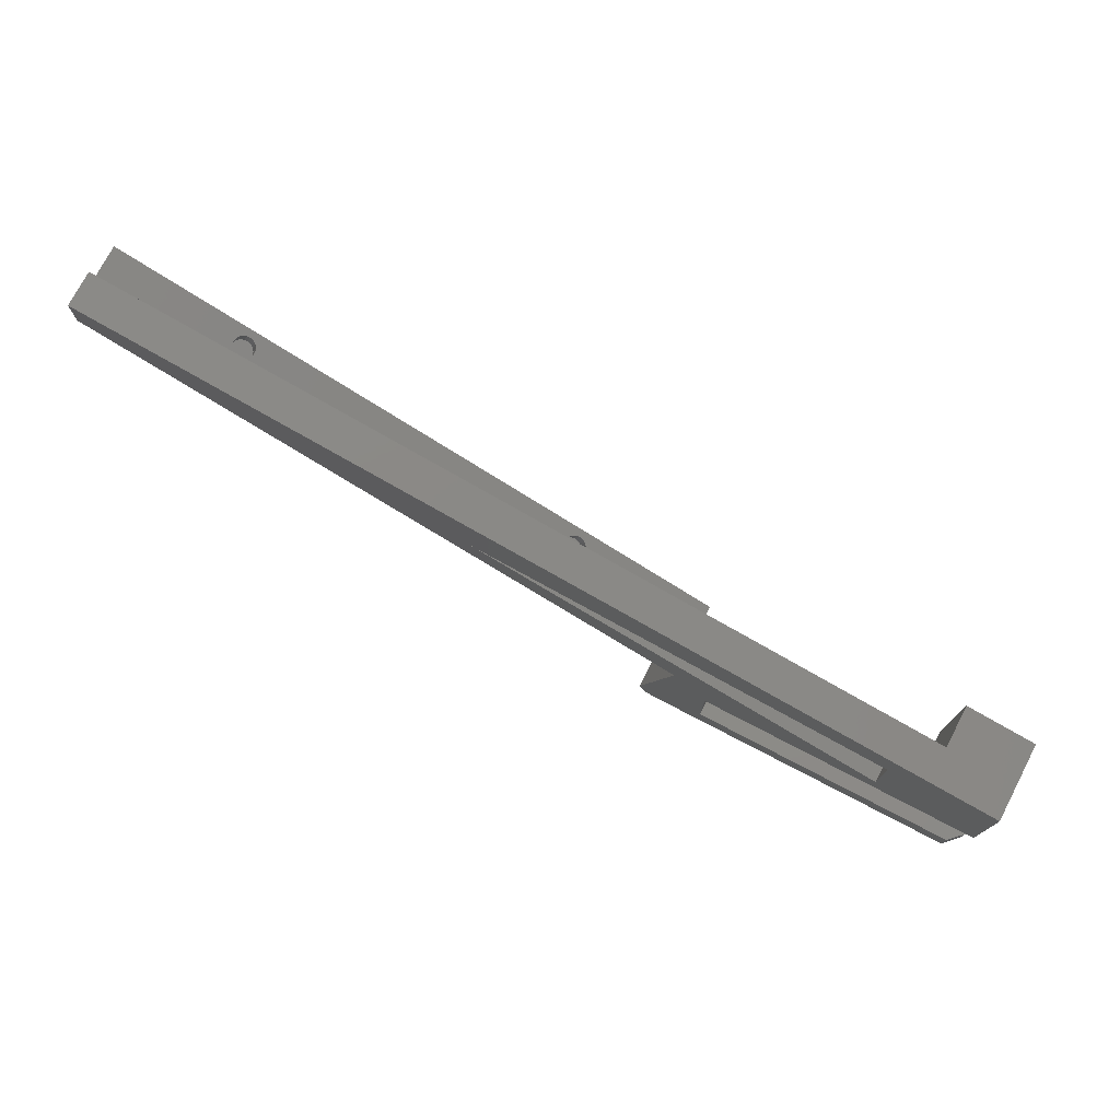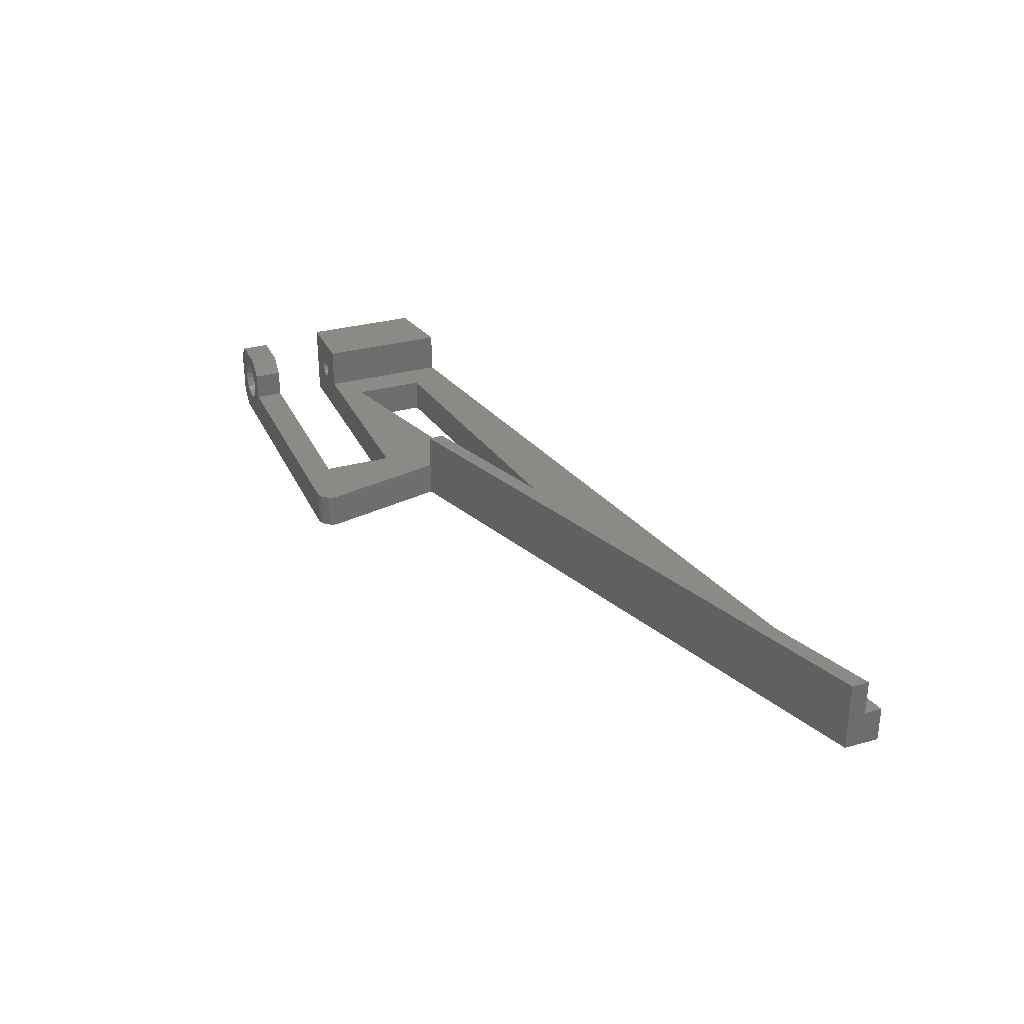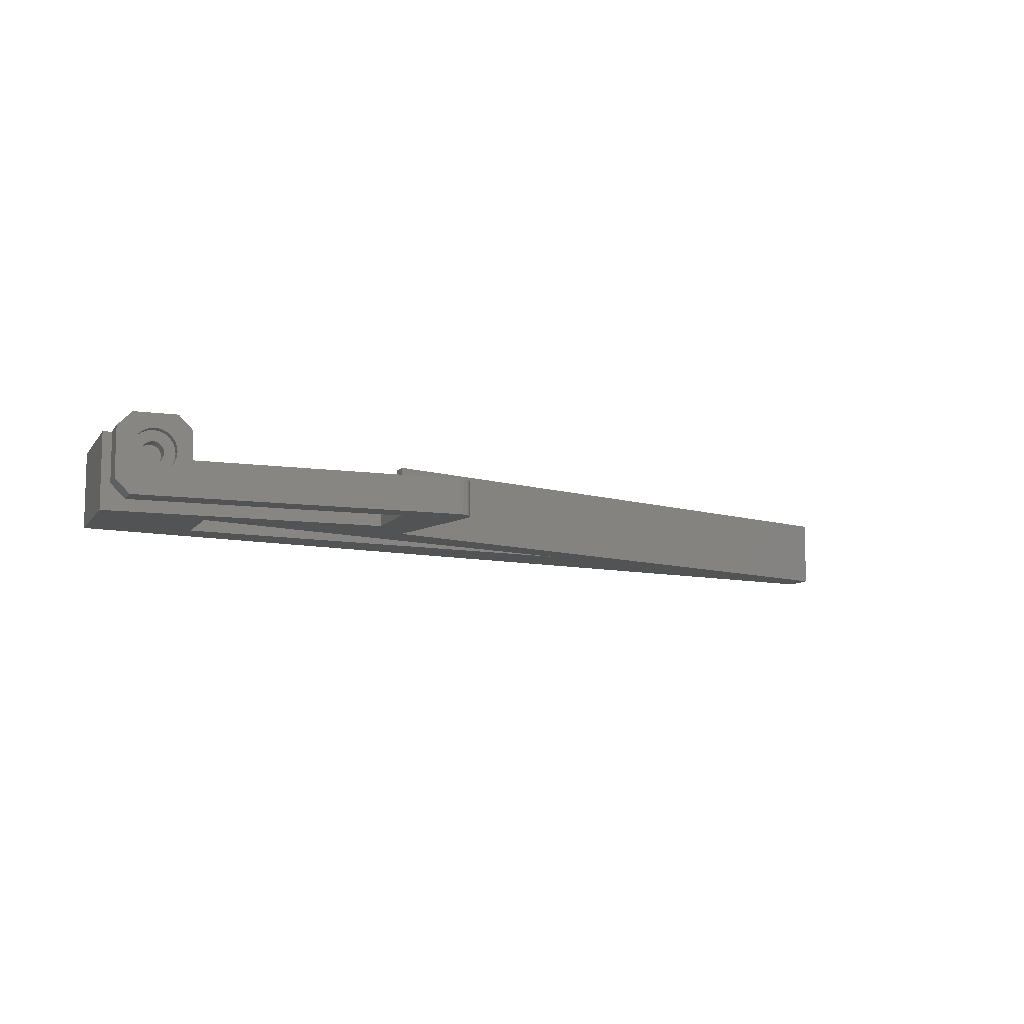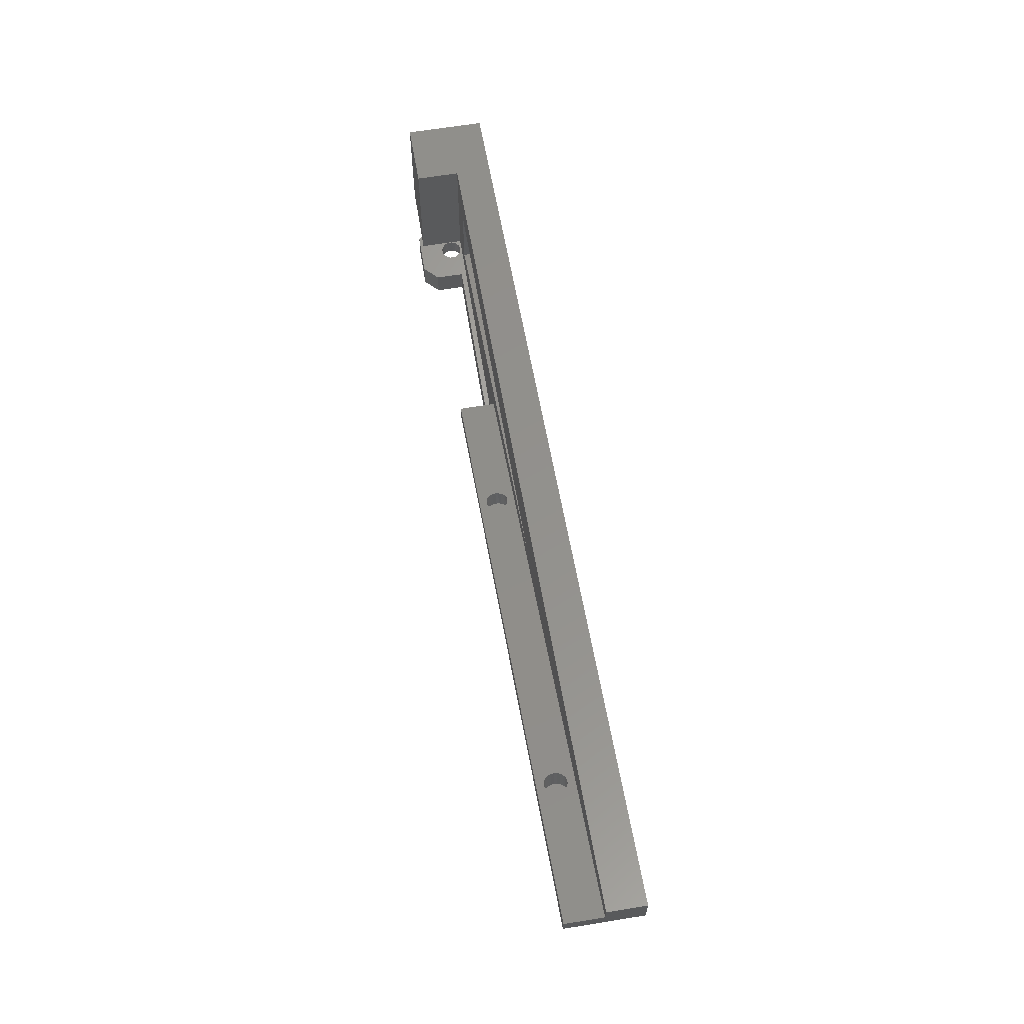
<metadata>
{"format":"stl","ext":"stl","renderer":"f3d","projection":"perspective","resolution":1024,"background":"white","views":[{"elev":75.4,"azim":-152.4,"up":"+Y"},{"elev":30.4,"azim":68.2,"up":"+Z"},{"elev":-9.5,"azim":-20.7,"up":"+Z"},{"elev":64.9,"azim":80.7,"up":"+Y"}]}
</metadata>
<code>
# stl→obj: 307 verts, 618 faces
v 10 4 9
v 8 5.287e-16 11
v 10 4.406e-16 9
v 8 4 11
v 2 5.287e-16 11
v -2.596e-16 4 9
v -2.596e-16 4.807e-16 9
v 2 4 11
v 3.5 5.287e-16 3.402
v 2.879 1.5 3.879
v 2.879 5.287e-16 3.879
v 3.5 1.5 3.402
v 2.402 5.287e-16 4.5
v 2.402 1.5 4.5
v 8 1.5 6
v 7.898 5.287e-16 5.224
v 8 5.287e-16 6
v 7.898 1.5 5.224
v 6.5 1.5 8.598
v 5.776 5.287e-16 8.898
v 5.776 1.5 8.898
v 6.5 5.287e-16 8.598
v 4.224 5.287e-16 3.102
v 4.224 1.5 3.102
v 7.898 1.5 6.776
v 7.898 5.287e-16 6.776
v 5.776 5.287e-16 3.102
v 5 1.5 3
v 5 5.287e-16 3
v 5.776 1.5 3.102
v 7.598 1.5 7.5
v 7.598 5.287e-16 7.5
v 7.598 5.287e-16 4.5
v 7.598 1.5 4.5
v 5 5.287e-16 9
v 5 1.5 9
v 4.224 5.287e-16 8.898
v 4.224 1.5 8.898
v 3.5 5.287e-16 8.598
v 3.5 1.5 8.598
v 7.121 1.5 8.121
v 7.121 5.287e-16 8.121
v 2.102 5.287e-16 5.224
v 2.102 1.5 5.224
v 5.388 1.5 4.551
v 5 1.5 4.5
v 5.75 1.5 4.701
v 6.061 1.5 4.939
v 6.299 1.5 5.25
v 6.449 1.5 5.612
v 6.5 1.5 6
v 6.449 1.5 6.388
v 6.299 1.5 6.75
v 6.061 1.5 7.061
v 5.75 1.5 7.299
v 5.388 1.5 7.449
v 5 1.5 7.5
v 2.879 1.5 8.121
v 6.5 1.5 3.402
v 7.121 1.5 3.879
v 4.612 1.5 4.551
v 4.25 1.5 4.701
v 3.939 1.5 4.939
v 3.701 1.5 5.25
v 2 1.5 6
v 3.551 1.5 5.612
v 3.5 1.5 6
v 2.102 1.5 6.776
v 3.551 1.5 6.388
v 3.701 1.5 6.75
v 3.939 1.5 7.061
v 2.402 1.5 7.5
v 4.25 1.5 7.299
v 4.612 1.5 7.449
v 6.5 5.287e-16 3.402
v 0 0 2
v 2 4 -1.468e-32
v 2 -8.812e-17 0
v 1.762e-16 4 2
v 2 5.287e-16 6
v 7.121 5.287e-16 3.879
v 49.38 1.963 0
v 49.3 1.667 5
v 49.3 1.667 0
v 49.38 1.963 5
v 0 31 0
v 15 27.93 0
v 0 14 0
v 130 53 0
v 75 34.71 0
v 15 17.53 0
v 40 14 0
v 45 20 0
v 40 4 0
v 130 48 0
v 46.93 0 0
v 49.43 2.268 0
v 47.55 0.07538 0
v 47.84 0.1685 0
v 48.12 0.297 0
v 48.38 0.4588 0
v 48.62 0.6515 0
v 48.84 0.8722 0
v 49.02 1.118 0
v 49.18 1.384 0
v 48.62 0.6515 5
v 48.38 0.4588 5
v 45 20 10
v 130 50.5 10
v 44.87 22.22 10
v 130 48 10
v 47.84 0.1685 5
v 47.55 0.07538 5
v 40 14 5
v 40 4 5
v 49.02 1.118 5
v 49.18 1.384 5
v 75 34.71 5
v 15 27.93 5
v 48.12 0.297 5
v 49.43 2.268 5
v 4.612 4 4.551
v 5 4 4.5
v 4.25 4 4.701
v 3.939 4 4.939
v 3.701 4 5.25
v 3.551 4 5.612
v 3.5 4 6
v 3.551 4 6.388
v 3.701 4 6.75
v 3.939 4 7.061
v 4.25 4 7.299
v 4.612 4 7.449
v 5 4 7.5
v 5.388 4 4.551
v 5.75 4 4.701
v 6.061 4 4.939
v 10 4 5
v 6.299 4 5.25
v 6.449 4 5.612
v 6.5 4 6
v 6.449 4 6.388
v 6.299 4 6.75
v 6.061 4 7.061
v 5.75 4 7.299
v 5.388 4 7.449
v 45 20 5
v 44.87 22.22 5
v 10 0 5
v 46.93 0 5
v 48.84 0.8722 5
v 10 14 5
v 15 17.53 5
v 10 32.69 5
v 130 50.5 5
v 130 53 5
v 10 14 11
v -6.45e-16 31 11
v -6.45e-16 14 11
v 10 32.69 11
v 63.85 28.53 6
v 111 44.19 6
v 63.49 28.4 6.051
v 63.14 28.29 6.201
v 62.85 28.19 6.439
v 62.62 28.12 6.75
v 62.48 28.07 7.112
v 62.43 28.05 7.5
v 62.48 28.07 7.888
v 62.62 28.12 8.25
v 62.85 28.19 8.561
v 63.14 28.29 8.799
v 63.49 28.4 8.949
v 63.85 28.53 9
v 111 44.19 9
v 111.4 44.32 6.051
v 111.7 44.43 6.201
v 112 44.53 6.439
v 112.3 44.6 6.75
v 112.4 44.65 7.112
v 112.4 44.67 7.5
v 112.4 44.65 7.888
v 112.3 44.6 8.25
v 112 44.53 8.561
v 111.7 44.43 8.799
v 111.4 44.32 8.949
v 110.7 44.07 6.051
v 64.22 28.65 6.051
v 110.3 43.96 6.201
v 64.57 28.76 6.201
v 110 43.86 6.439
v 64.86 28.86 6.439
v 109.8 43.79 6.75
v 65.09 28.94 6.75
v 109.6 43.74 7.112
v 65.23 28.98 7.112
v 109.6 43.72 7.5
v 65.28 29 7.5
v 109.6 43.74 7.888
v 65.23 28.98 7.888
v 65.09 28.94 8.25
v 109.8 43.79 8.25
v 64.86 28.86 8.561
v 110 43.86 8.561
v 64.57 28.76 8.799
v 110.3 43.96 8.799
v 64.22 28.65 8.949
v 110.7 44.07 8.949
v 5 14 4.6
v 5.362 14 4.648
v 5.7 14 4.788
v 5.99 14 5.01
v 6.212 14 5.3
v 6.352 14 5.638
v 6.4 14 6
v 6.352 14 6.362
v 6.212 14 6.7
v 5.99 14 6.99
v 5.7 14 7.212
v 5.362 14 7.352
v 5 14 7.4
v 3.788 14 5.3
v 4.01 14 5.01
v 4.3 14 4.788
v 4.638 14 4.648
v 3.648 14 5.638
v 3.6 14 6
v 3.648 14 6.362
v 3.788 14 6.7
v 4.01 14 6.99
v 4.3 14 7.212
v 4.638 14 7.352
v 2.102 5.287e-16 6.776
v 2.402 5.287e-16 7.5
v 2.879 5.287e-16 8.121
v 4.638 21 4.648
v 5 21 4.6
v 6.212 21 6.7
v 6.352 21 6.362
v 4.01 21 5.01
v 4.3 21 4.788
v 4.638 21 7.352
v 4.3 21 7.212
v 3.788 21 5.3
v 6.4 21 6
v 6.352 21 5.638
v 3.788 21 6.7
v 4.01 21 6.99
v 5.99 21 6.99
v 3.648 21 6.362
v 5.7 21 7.212
v 5.362 21 4.648
v 5.7 21 4.788
v 5.99 21 5.01
v 6.212 21 5.3
v 3.648 21 5.638
v 3.6 21 6
v 5.362 21 7.352
v 5 21 7.4
v 113.2 42.48 7.5
v 113.1 42.47 7.112
v 113 42.42 6.75
v 112.1 42.13 6.051
v 112.5 42.25 6.201
v 110.5 41.6 8.25
v 110.4 41.56 7.888
v 111.4 41.89 6.051
v 111.7 42.01 6
v 111 41.78 6.201
v 112.8 42.35 6.439
v 110.7 41.68 6.439
v 110.5 41.6 6.75
v 110.4 41.56 7.112
v 110.3 41.54 7.5
v 113.1 42.47 7.888
v 113 42.42 8.25
v 112.8 42.35 8.561
v 110.7 41.68 8.561
v 112.5 42.25 8.799
v 111 41.78 8.799
v 112.1 42.13 8.949
v 111.4 41.89 8.949
v 111.7 42.01 9
v 65.75 26.94 6.75
v 65.52 26.87 6.439
v 64.52 26.53 6
v 64.89 26.66 6.051
v 64.15 26.41 6.051
v 65.23 26.77 6.201
v 63.8 26.3 6.201
v 63.51 26.2 6.439
v 63.28 26.12 6.75
v 65.94 27.01 7.5
v 65.89 26.99 7.112
v 63.14 26.08 7.112
v 63.09 26.06 7.5
v 63.14 26.08 7.888
v 65.89 26.99 7.888
v 65.75 26.94 8.25
v 63.28 26.12 8.25
v 63.51 26.2 8.561
v 65.52 26.87 8.561
v 63.8 26.3 8.799
v 65.23 26.77 8.799
v 64.15 26.41 8.949
v 64.89 26.66 8.949
v 64.52 26.53 9
f 1 2 3
f 2 1 4
f 5 6 7
f 6 5 8
f 9 10 11
f 10 9 12
f 10 13 11
f 13 10 14
f 15 16 17
f 16 15 18
f 19 20 21
f 20 19 22
f 23 12 9
f 12 23 24
f 25 17 26
f 17 25 15
f 27 28 29
f 28 27 30
f 31 26 32
f 26 31 25
f 18 33 16
f 33 18 34
f 21 35 36
f 35 21 20
f 36 37 38
f 37 36 35
f 38 39 40
f 39 38 37
f 41 32 42
f 32 41 31
f 14 43 13
f 43 14 44
f 34 45 46
f 45 34 18
f 45 18 47
f 47 18 48
f 48 18 49
f 49 18 15
f 49 15 50
f 50 15 51
f 51 15 25
f 51 25 52
f 52 25 53
f 53 25 54
f 54 25 31
f 54 31 55
f 55 31 56
f 56 31 57
f 57 31 41
f 57 41 58
f 58 41 40
f 40 41 19
f 40 19 38
f 38 19 21
f 38 21 36
f 30 24 28
f 24 30 12
f 12 30 59
f 12 59 10
f 10 59 60
f 10 60 34
f 10 34 14
f 14 34 46
f 14 46 61
f 14 61 44
f 44 61 62
f 44 62 63
f 44 63 64
f 44 64 65
f 65 64 66
f 65 66 67
f 65 67 68
f 68 67 69
f 68 69 70
f 68 70 71
f 68 71 72
f 72 71 73
f 72 73 74
f 72 74 57
f 72 57 58
f 29 24 23
f 24 29 28
f 75 30 27
f 30 75 59
f 76 77 78
f 77 76 79
f 44 80 43
f 80 44 65
f 81 59 75
f 59 81 60
f 41 22 19
f 22 41 42
f 34 81 33
f 81 34 60
f 7 79 76
f 79 7 6
f 82 83 84
f 83 82 85
f 86 87 88
f 87 86 89
f 87 89 90
f 88 91 92
f 91 88 87
f 92 91 93
f 93 91 90
f 92 93 94
f 93 90 95
f 95 90 89
f 94 78 77
f 78 94 96
f 96 94 93
f 96 93 97
f 96 97 98
f 98 97 99
f 99 97 100
f 100 97 101
f 101 97 102
f 102 97 103
f 103 97 104
f 104 97 105
f 105 97 84
f 84 97 82
f 106 101 102
f 101 106 107
f 108 109 110
f 109 108 111
f 112 98 99
f 98 112 113
f 114 94 115
f 94 114 92
f 105 116 104
f 116 105 117
f 118 87 90
f 87 118 119
f 107 100 101
f 100 107 120
f 97 85 82
f 85 97 121
f 79 122 123
f 122 79 124
f 124 79 125
f 125 79 6
f 125 6 126
f 126 6 127
f 127 6 128
f 128 6 129
f 129 6 130
f 130 6 131
f 131 6 132
f 132 6 133
f 133 6 134
f 79 94 77
f 94 79 115
f 115 79 123
f 115 123 135
f 115 135 136
f 115 136 137
f 115 137 138
f 138 137 139
f 138 139 1
f 1 139 140
f 1 140 141
f 1 141 142
f 1 142 143
f 1 143 144
f 1 144 145
f 1 145 146
f 1 146 134
f 1 134 6
f 1 6 8
f 1 8 4
f 110 147 108
f 147 110 148
f 138 3 149
f 3 138 1
f 93 121 97
f 121 93 147
f 150 138 149
f 138 150 115
f 115 150 147
f 115 147 148
f 147 150 121
f 121 150 113
f 121 113 112
f 121 112 120
f 121 120 107
f 121 107 106
f 121 106 151
f 121 151 116
f 121 116 117
f 121 117 83
f 121 83 85
f 152 153 154
f 153 152 114
f 153 114 148
f 153 148 118
f 148 114 115
f 118 148 155
f 154 119 156
f 119 154 153
f 156 119 118
f 156 118 155
f 103 106 102
f 106 103 151
f 120 99 100
f 99 120 112
f 113 96 98
f 96 113 150
f 89 111 95
f 111 89 155
f 155 89 156
f 109 111 155
f 2 8 5
f 8 2 4
f 157 158 159
f 158 157 160
f 153 90 91
f 90 153 118
f 111 93 95
f 93 111 147
f 147 111 108
f 158 88 159
f 88 158 86
f 104 151 103
f 151 104 116
f 87 153 91
f 153 87 119
f 148 161 162
f 161 148 163
f 163 148 110
f 163 110 164
f 164 110 165
f 165 110 166
f 166 110 167
f 167 110 168
f 168 110 169
f 169 110 170
f 170 110 171
f 171 110 172
f 172 110 173
f 173 110 174
f 174 110 175
f 175 110 109
f 155 176 109
f 176 155 162
f 162 155 148
f 109 176 177
f 109 177 178
f 109 178 179
f 109 179 180
f 109 180 181
f 109 181 182
f 109 182 183
f 109 183 184
f 109 184 185
f 109 185 186
f 109 186 175
f 161 187 162
f 187 161 188
f 187 188 189
f 189 188 190
f 189 190 191
f 191 190 192
f 191 192 193
f 193 192 194
f 193 194 195
f 195 194 196
f 195 196 197
f 197 196 198
f 197 198 199
f 199 198 200
f 199 200 201
f 199 201 202
f 202 201 203
f 202 203 204
f 204 203 205
f 204 205 206
f 206 205 207
f 206 207 208
f 208 207 174
f 208 174 175
f 114 88 92
f 88 114 209
f 209 114 210
f 210 114 211
f 211 114 152
f 211 152 212
f 212 152 213
f 213 152 157
f 213 157 214
f 214 157 215
f 215 157 216
f 216 157 217
f 217 157 218
f 218 157 219
f 219 157 220
f 220 157 221
f 221 157 159
f 88 222 159
f 222 88 223
f 223 88 224
f 224 88 225
f 225 88 209
f 159 222 226
f 159 226 227
f 159 227 228
f 159 228 229
f 159 229 230
f 159 230 231
f 159 231 232
f 159 232 221
f 84 117 105
f 117 84 83
f 86 154 89
f 154 86 158
f 89 154 156
f 154 158 160
f 154 157 152
f 157 154 160
f 62 125 63
f 125 62 124
f 61 124 62
f 124 61 122
f 46 122 61
f 122 46 123
f 45 123 46
f 123 45 135
f 126 66 64
f 66 126 127
f 125 64 63
f 64 125 126
f 150 78 96
f 78 150 76
f 76 150 29
f 29 150 27
f 27 150 75
f 75 150 81
f 81 150 33
f 33 150 149
f 33 149 16
f 16 149 3
f 16 3 17
f 17 3 26
f 26 3 32
f 32 3 42
f 42 3 22
f 22 3 20
f 20 3 35
f 35 3 2
f 35 2 7
f 7 2 5
f 76 13 7
f 13 76 11
f 11 76 9
f 9 76 23
f 23 76 29
f 7 13 43
f 7 43 80
f 7 80 233
f 7 233 234
f 7 234 235
f 7 235 39
f 7 39 37
f 7 37 35
f 140 49 50
f 49 140 139
f 40 235 58
f 235 40 39
f 144 53 54
f 53 144 143
f 72 235 234
f 235 72 58
f 133 73 132
f 73 133 74
f 68 234 233
f 234 68 72
f 130 71 70
f 71 130 131
f 65 233 80
f 233 65 68
f 48 136 47
f 136 48 137
f 143 52 53
f 52 143 142
f 47 135 45
f 135 47 136
f 144 55 145
f 55 144 54
f 141 50 51
f 50 141 140
f 142 51 52
f 51 142 141
f 146 57 134
f 57 146 56
f 134 74 133
f 74 134 57
f 132 71 131
f 71 132 73
f 145 56 146
f 56 145 55
f 139 48 49
f 48 139 137
f 129 70 69
f 70 129 130
f 127 67 66
f 67 127 128
f 128 69 67
f 69 128 129
f 209 236 225
f 236 209 237
f 238 216 217
f 216 238 239
f 224 240 223
f 240 224 241
f 242 231 243
f 231 242 232
f 240 222 223
f 222 240 244
f 245 214 215
f 214 245 246
f 239 215 216
f 215 239 245
f 247 230 229
f 230 247 248
f 249 217 218
f 217 249 238
f 225 241 224
f 241 225 236
f 250 229 228
f 229 250 247
f 249 219 251
f 219 249 218
f 252 236 237
f 236 252 241
f 241 252 253
f 241 253 240
f 240 253 254
f 240 254 255
f 240 255 244
f 244 255 256
f 256 255 246
f 256 246 245
f 256 245 257
f 257 245 239
f 257 239 250
f 250 239 247
f 247 239 238
f 247 238 248
f 248 238 249
f 248 249 243
f 243 249 251
f 243 251 242
f 242 251 258
f 242 258 259
f 251 220 258
f 220 251 219
f 259 232 242
f 232 259 221
f 243 230 248
f 230 243 231
f 257 228 227
f 228 257 250
f 256 227 226
f 227 256 257
f 244 226 222
f 226 244 256
f 210 237 209
f 237 210 252
f 258 221 259
f 221 258 220
f 211 252 210
f 252 211 253
f 212 253 211
f 253 212 254
f 255 212 213
f 212 255 254
f 246 213 214
f 213 246 255
f 260 180 261
f 180 260 181
f 261 179 262
f 179 261 180
f 263 177 176
f 177 263 264
f 199 265 266
f 265 199 202
f 267 263 268
f 263 267 269
f 263 269 264
f 264 269 270
f 270 269 271
f 270 271 272
f 270 272 262
f 262 272 273
f 262 273 261
f 261 273 260
f 260 273 274
f 260 274 266
f 260 266 275
f 275 266 276
f 276 266 265
f 276 265 277
f 277 265 278
f 277 278 279
f 279 278 280
f 279 280 281
f 281 280 282
f 281 282 283
f 271 189 191
f 189 271 269
f 264 178 177
f 178 264 270
f 185 281 186
f 281 185 279
f 268 176 162
f 176 268 263
f 267 162 187
f 162 267 268
f 262 178 270
f 178 262 179
f 208 280 206
f 280 208 282
f 273 197 274
f 197 273 195
f 186 283 175
f 283 186 281
f 269 187 189
f 187 269 267
f 271 193 272
f 193 271 191
f 272 195 273
f 195 272 193
f 175 282 208
f 282 175 283
f 202 278 265
f 278 202 204
f 206 278 204
f 278 206 280
f 184 279 185
f 279 184 277
f 197 266 274
f 266 197 199
f 184 276 277
f 276 184 183
f 183 275 276
f 275 183 182
f 182 260 275
f 260 182 181
f 284 192 285
f 192 284 194
f 286 188 161
f 188 286 287
f 288 161 163
f 161 288 286
f 289 192 190
f 192 289 285
f 290 163 164
f 163 290 288
f 291 164 165
f 164 291 290
f 291 166 292
f 166 291 165
f 293 196 294
f 196 293 198
f 292 167 295
f 167 292 166
f 295 168 296
f 168 295 167
f 287 190 188
f 190 287 289
f 294 194 284
f 194 294 196
f 288 287 286
f 287 288 290
f 287 290 289
f 289 290 291
f 289 291 285
f 285 291 292
f 285 292 284
f 284 292 295
f 284 295 294
f 294 295 296
f 294 296 293
f 293 296 297
f 293 297 298
f 298 297 299
f 299 297 300
f 299 300 301
f 299 301 302
f 302 301 303
f 302 303 304
f 304 303 305
f 304 305 306
f 306 305 307
f 205 306 207
f 306 205 304
f 203 304 205
f 304 203 302
f 203 299 302
f 299 203 201
f 201 298 299
f 298 201 200
f 200 293 298
f 293 200 198
f 174 305 173
f 305 174 307
f 173 303 172
f 303 173 305
f 168 297 296
f 297 168 169
f 169 300 297
f 300 169 170
f 170 301 300
f 301 170 171
f 172 301 171
f 301 172 303
f 207 307 174
f 307 207 306

</code>
